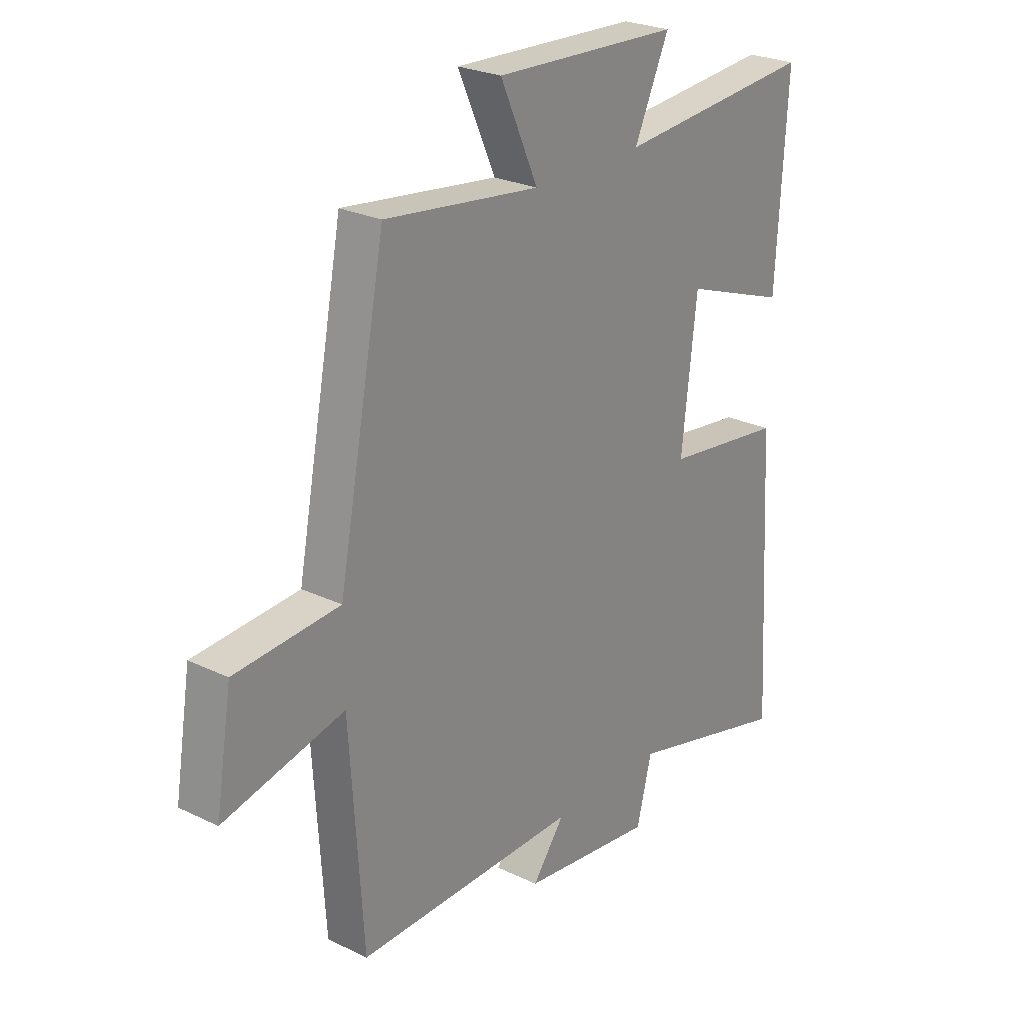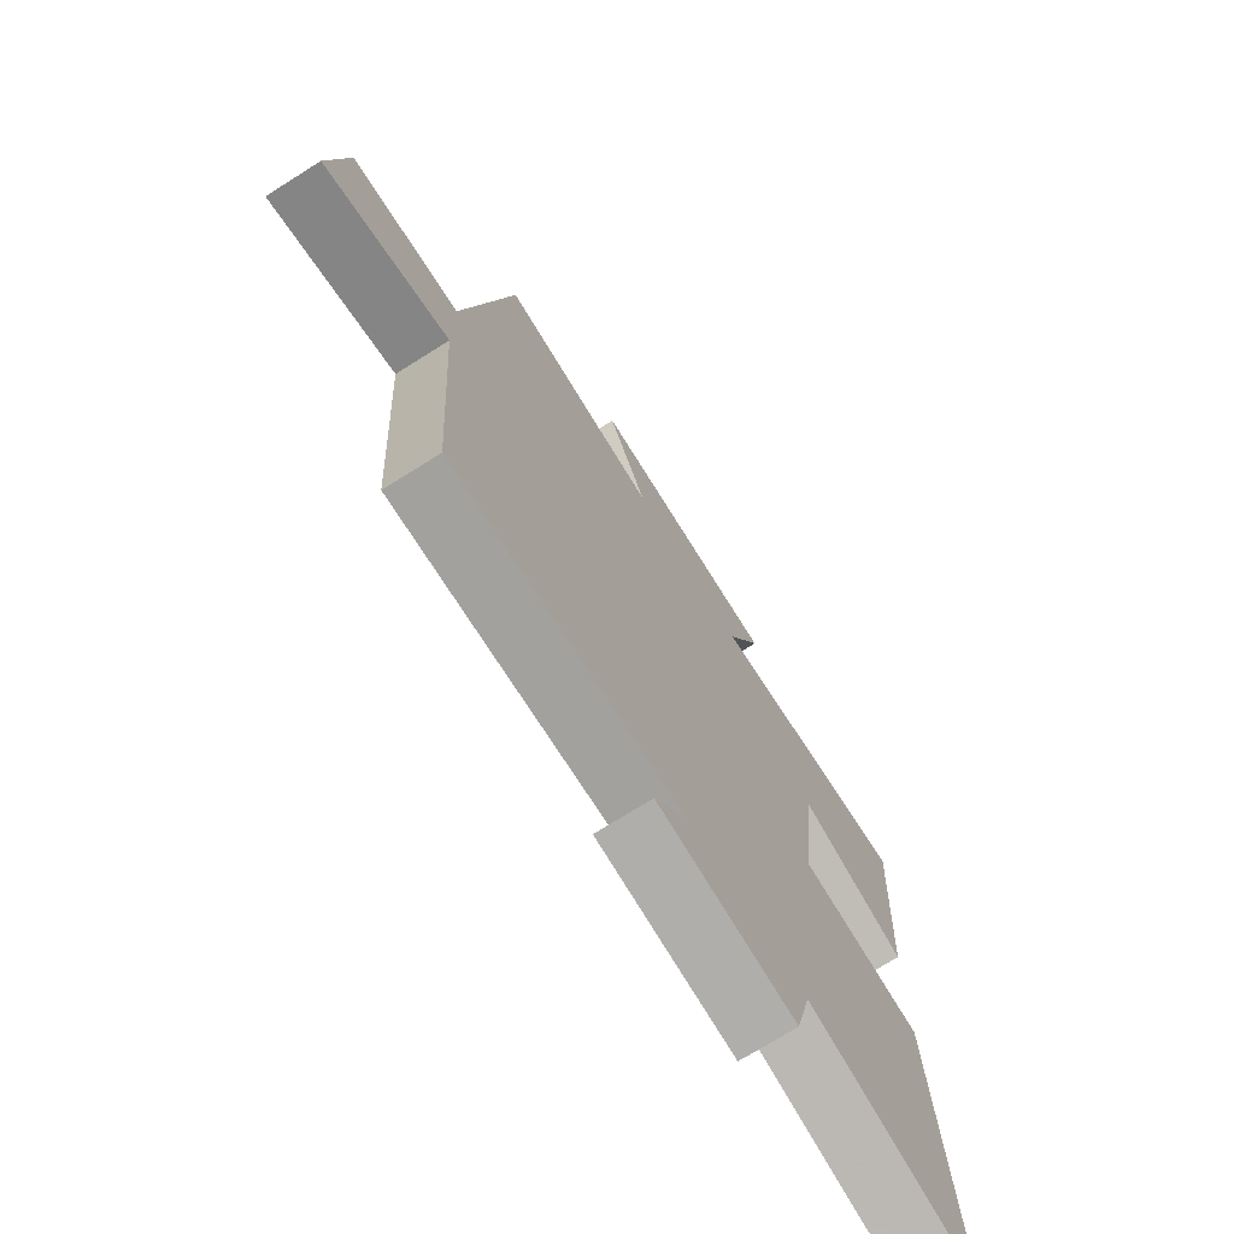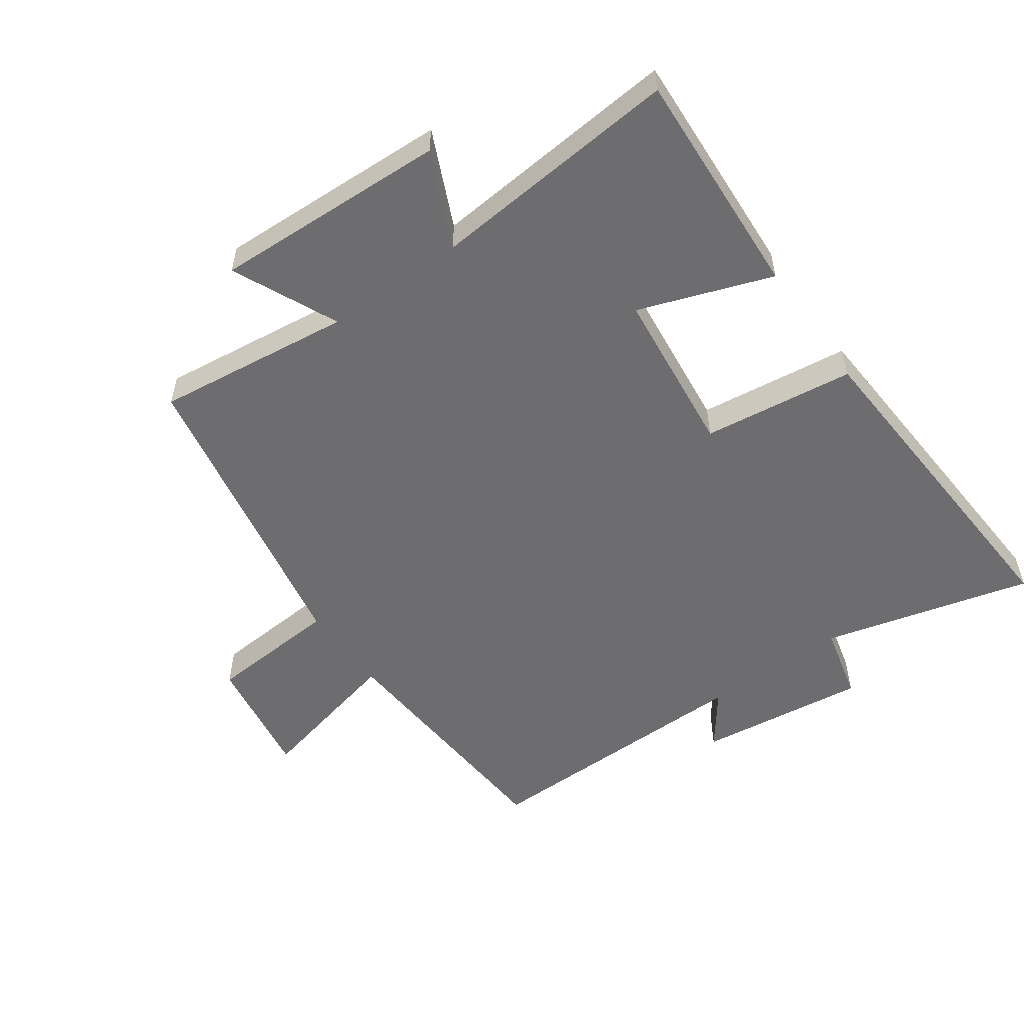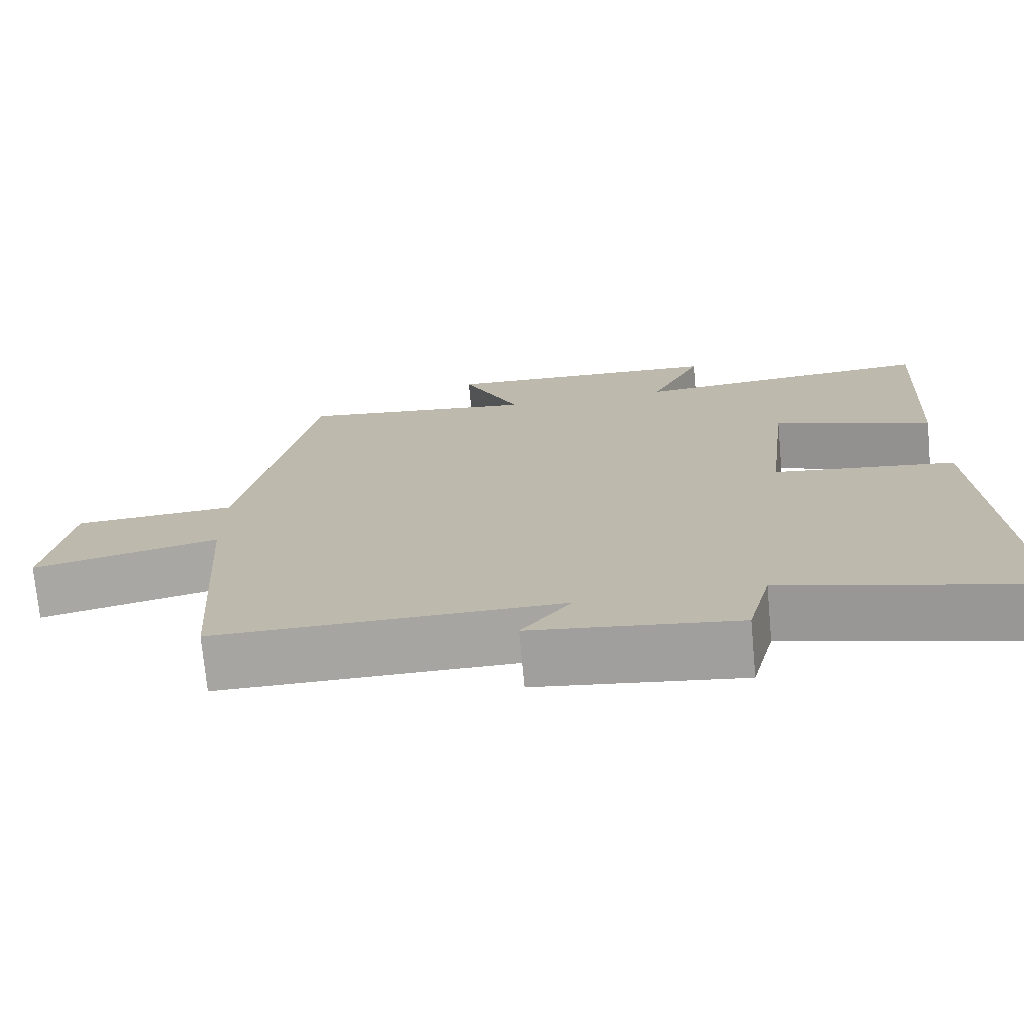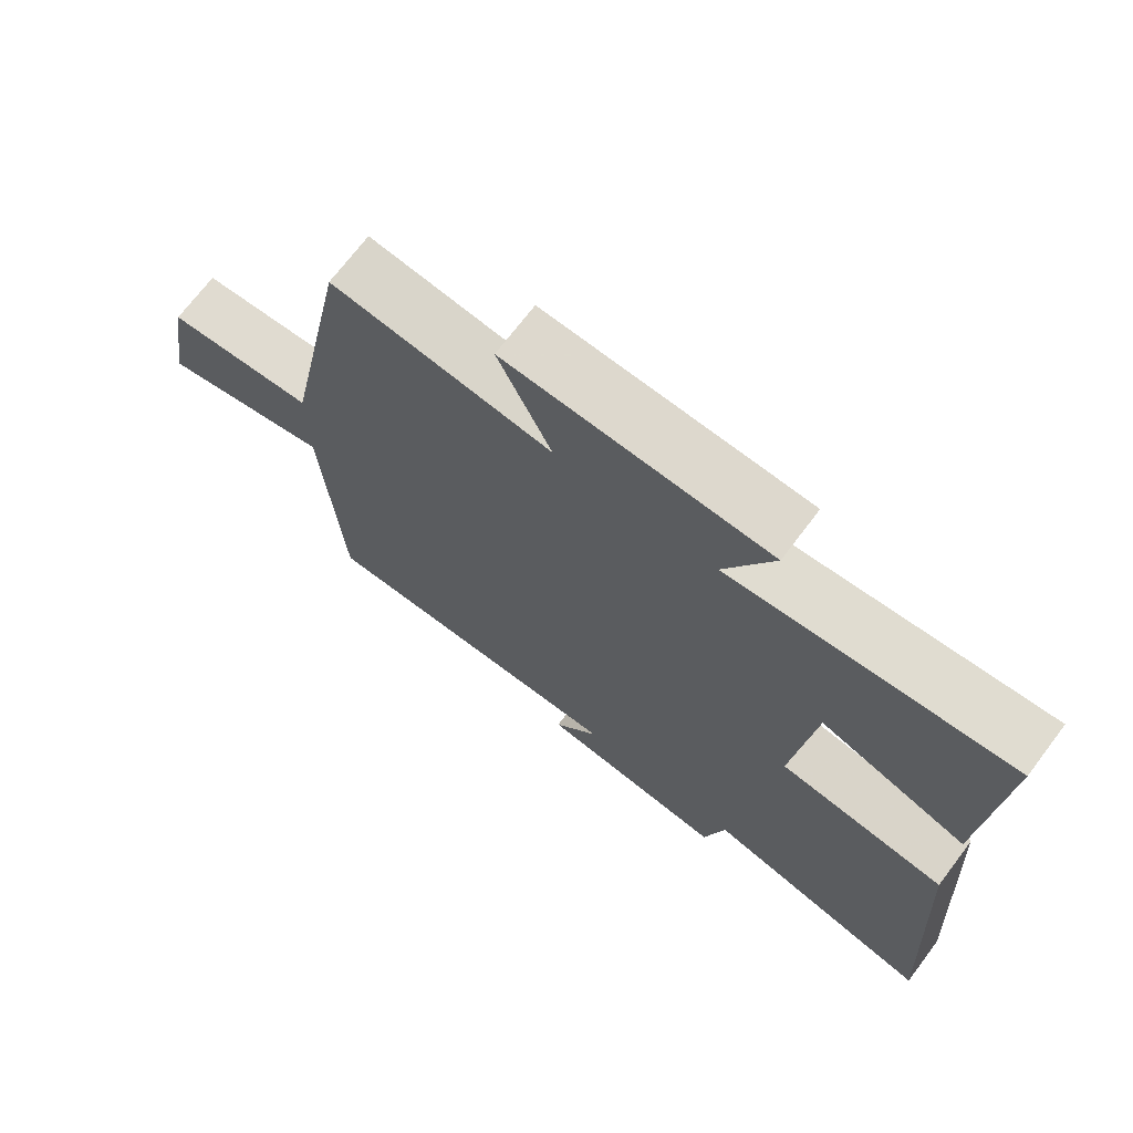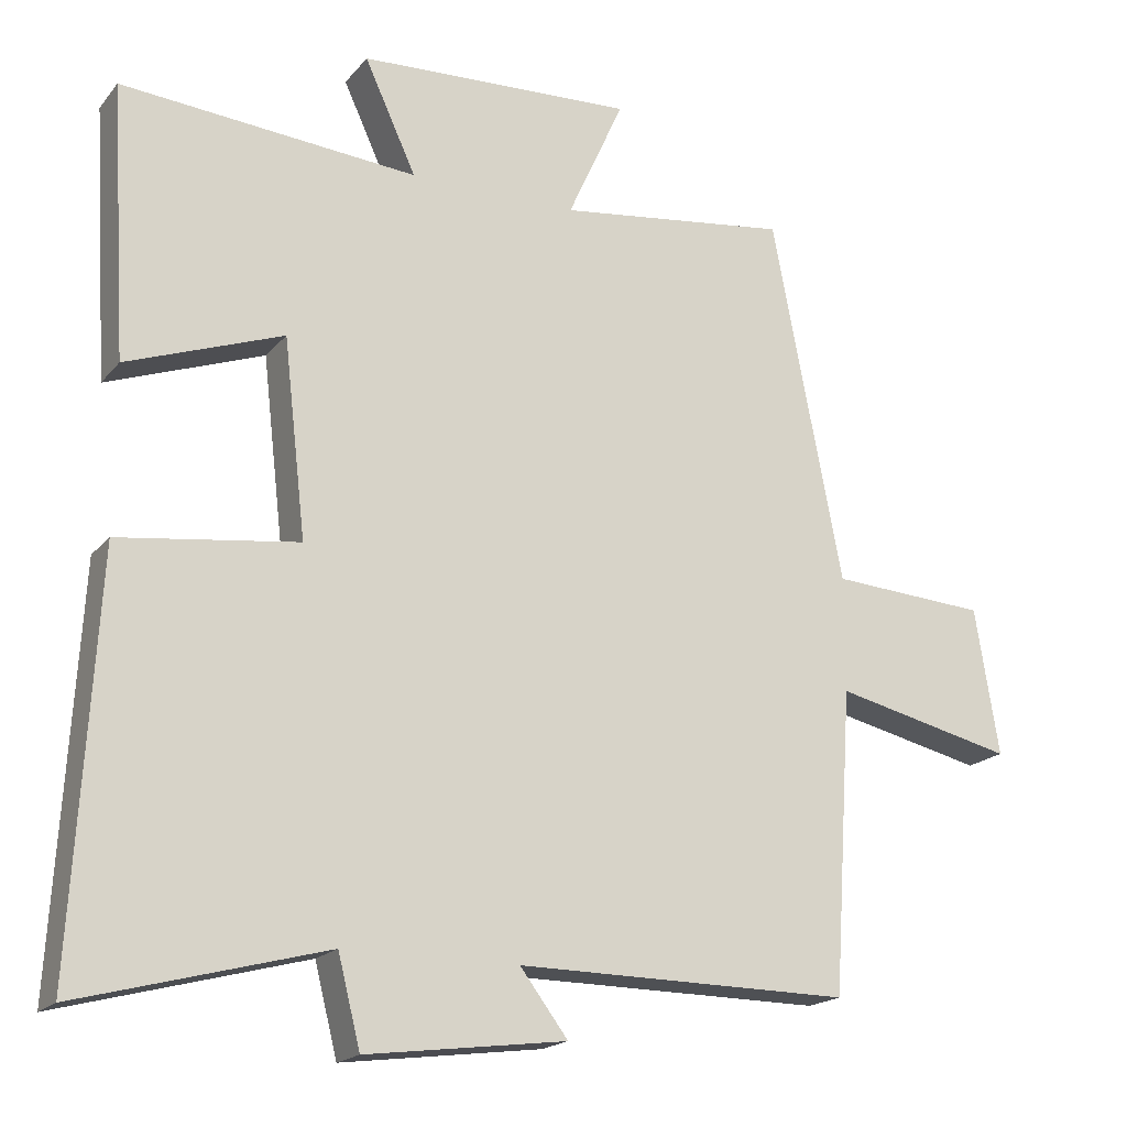
<metadata>
{"format":"obj","ext":"obj","renderer":"f3d","projection":"perspective","resolution":1024,"background":"white","views":[{"elev":25.4,"azim":-52.1,"up":"+Z"},{"elev":-72.5,"azim":-57.8,"up":"+Z"},{"elev":-54.1,"azim":35.7,"up":"+Y"},{"elev":-73.6,"azim":5.3,"up":"+Z"},{"elev":71.0,"azim":37.1,"up":"+Z"},{"elev":-18.6,"azim":153.1,"up":"+Z"}]}
</metadata>
<code>
v 0.522 0.07 0.534
v 0.5 0.07 0.171
v 0.292 0.07 0.246
v 0.262 0.07 -0.016
v 0.5 0.07 -0.047
v 0.531 0.07 -0.587
v 0.203 0.07 -0.5
v 0.173 0.07 -0.619
v -0.093 0.07 -0.585
v -0.029 0.07 -0.5
v -0.474 0.07 -0.504
v -0.5 0.07 -0.102
v -0.74 0.07 -0.158
v -0.708 0.07 0.038
v -0.5 0.07 0.052
v -0.406 0.07 0.539
v -0.097 0.07 0.5
v -0.172 0.07 0.666
v 0.196 0.07 0.65
v 0.127 0.07 0.5
v 0.522 0 0.534
v 0.5 0 0.171
v 0.292 0 0.246
v 0.262 0 -0.016
v 0.5 0 -0.047
v 0.531 0 -0.587
v 0.203 0 -0.5
v 0.173 0 -0.619
v -0.093 0 -0.585
v -0.029 0 -0.5
v -0.474 0 -0.504
v -0.5 0 -0.102
v -0.74 0 -0.158
v -0.708 0 0.038
v -0.5 0 0.052
v -0.406 0 0.539
v -0.097 0 0.5
v -0.172 0 0.666
v 0.196 0 0.65
v 0.127 0 0.5
f 17 18 19 20
f 15 16 17
f 15 17 20
f 12 13 14 15
f 10 11 12 15
f 10 15 20
f 7 8 9 10
f 7 10 20
f 4 5 6 7
f 3 4 7 20
f 1 2 3 20
f 40 39 38 37
f 37 36 35
f 40 37 35
f 35 34 33 32
f 35 32 31 30
f 40 35 30
f 30 29 28 27
f 40 30 27
f 27 26 25 24
f 40 27 24 23
f 40 23 22 21
f 1 21 22 2
f 2 22 23 3
f 3 23 24 4
f 4 24 25 5
f 5 25 26 6
f 6 26 27 7
f 7 27 28 8
f 8 28 29 9
f 9 29 30 10
f 10 30 31 11
f 11 31 32 12
f 12 32 33 13
f 13 33 34 14
f 14 34 35 15
f 15 35 36 16
f 16 36 37 17
f 17 37 38 18
f 18 38 39 19
f 19 39 40 20
f 20 40 21 1

</code>
